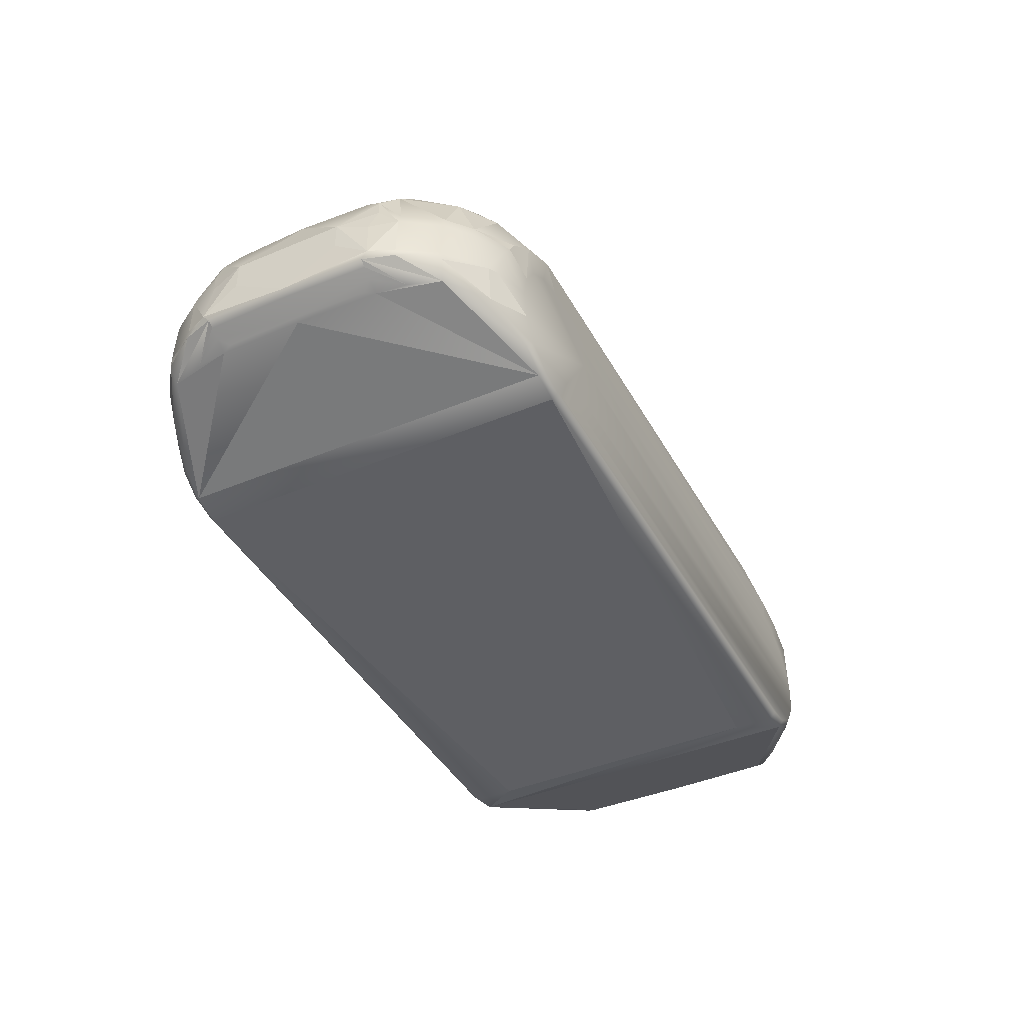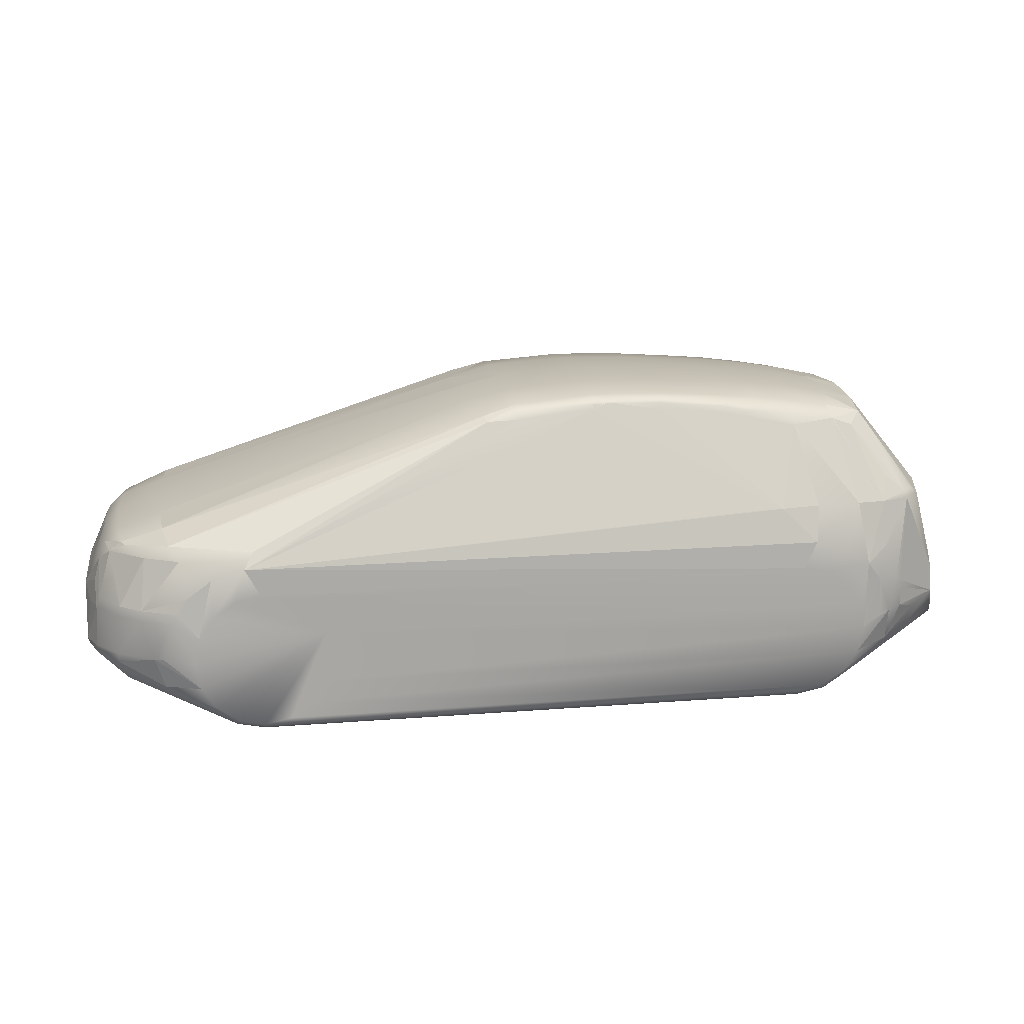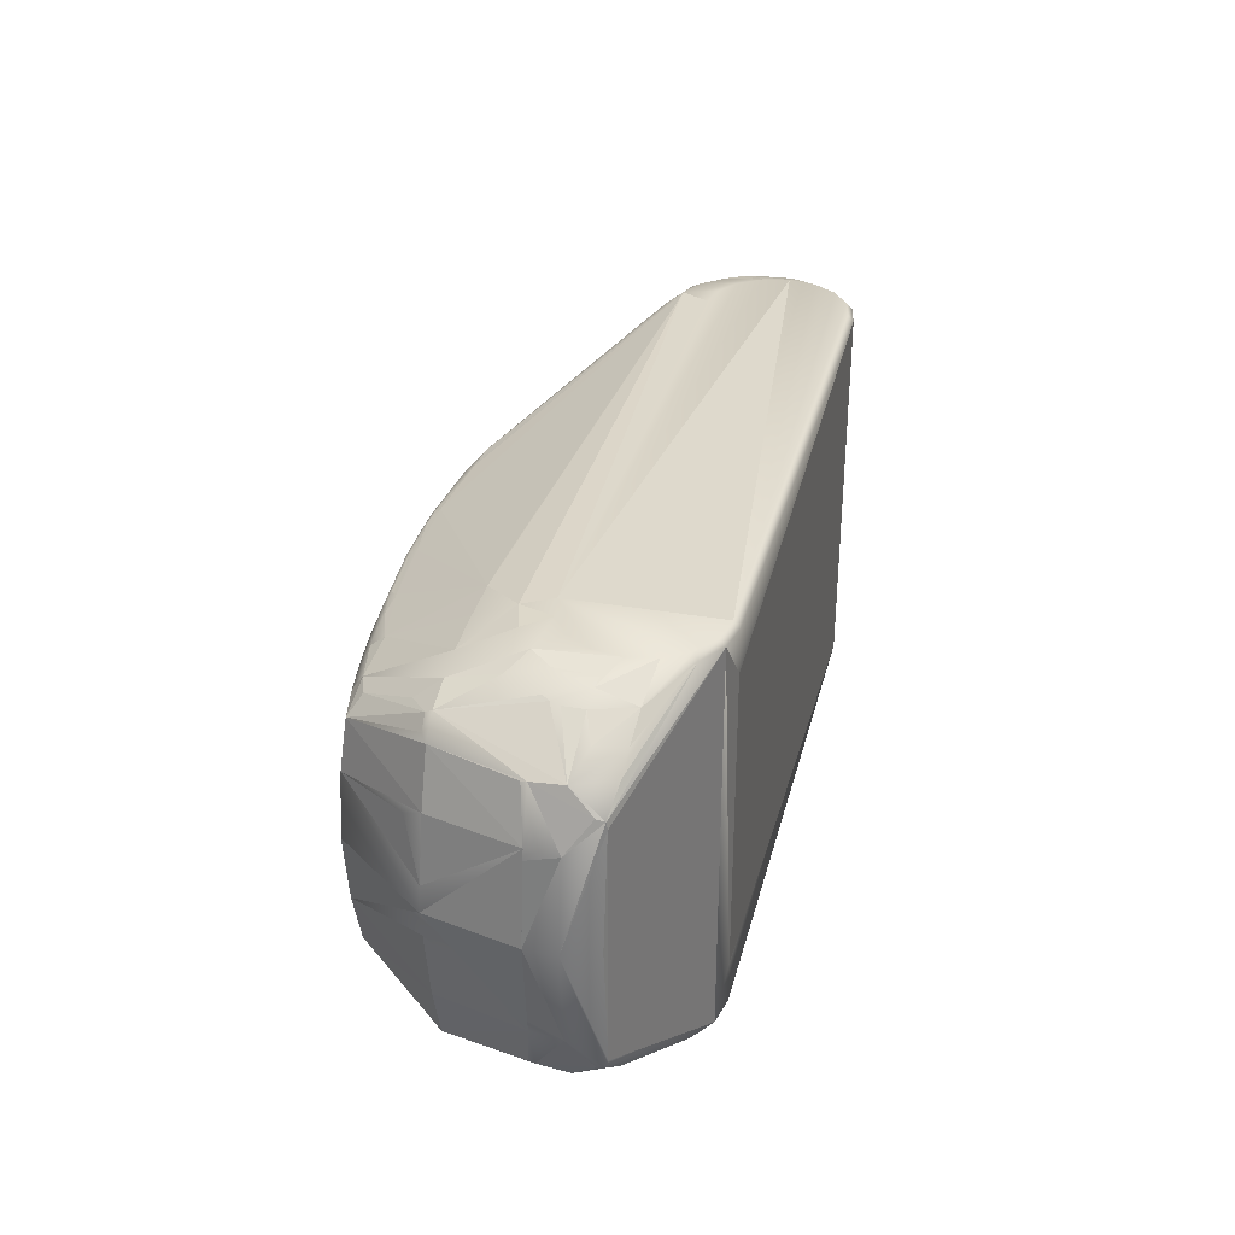
<metadata>
{"format":"obj","ext":"obj","renderer":"f3d","projection":"perspective","resolution":1024,"background":"white","views":[{"elev":-41.8,"azim":116.8,"up":"+Y"},{"elev":15.8,"azim":170.5,"up":"+Y"},{"elev":32.2,"azim":-76.3,"up":"+Z"}]}
</metadata>
<code>
o Plane.003
v 450.2 -60.67 -40.69
v 451.1 -60.43 -1.5e-05
v 450.2 -60.67 40.69
v 451.6 -45.29 -26.64
v 451.5 -31.6 -26.64
v 451.6 -45.29 26.64
v 451.5 -31.6 26.64
v 447 -62.73 -40.69
v 442 -65.75 -40.69
v 438.1 -68.19 -35.93
v 447.8 -62.52 -1.5e-05
v 438.9 -68.05 -1.4e-05
v 447 -62.73 40.69
v 442 -65.75 40.69
v 438.1 -68.19 35.93
v 440 -7.767 -34.85
v 442.6 -14.18 -43.17
v 441.2 -7.28 -1.8e-05
v 440 -7.767 34.85
v 442.6 -14.18 43.17
v -6.653 -32.47 -43.6
v 1.383 -32.42 -67.75
v -7.126 -32.48 -38.53
v 25.6 -34.3 -86.69
v 24.55 -38.89 -86.08
v -6.653 -32.47 43.6
v 1.383 -32.42 67.75
v -7.126 -32.48 38.53
v 25.6 -34.3 86.69
v 24.55 -38.89 86.08
v 16.35 11.82 -71.6
v 12.27 8.913 -69.66
v 21.93 11.86 -76.89
v 21.16 8.8 -78.62
v 16.35 11.82 71.6
v 12.27 8.913 69.66
v 21.16 8.8 78.62
v 0.8462 -47.24 -69.09
v 8.915 -64.91 -68.65
v -8.613 -47.24 -43.83
v 18.88 -65.59 -76.14
v 14.32 -52.56 -77.43
v -11.56 -46.47 5e-06
v -5.806 -61.92 5e-06
v 0.8462 -47.24 69.09
v 8.915 -64.91 68.65
v -8.612 -47.24 43.83
v 18.88 -65.59 76.14
v 14.32 -52.56 77.43
v 0.1565 10.96 -1e-06
v 1.385 10.51 -11.96
v 1.385 10.51 11.96
v 57.09 57.6 -30.84
v 60.25 55.01 -55.02
v 58.96 49.53 -62.66
v 32.34 20.26 -74.86
v 92.46 8.59 -89.49
v 114.9 54.62 -65.53
v 116.5 57.95 -63.65
v 54.8 59.2 -6e-06
v 116.1 57.88 -63.66
v 182.4 61.77 -62.86
v 182.1 61.77 -62.86
v 182.7 59.03 -64.33
v 58.44 49.35 -62.66
v 60.01 54.96 -55.01
v 57.09 57.6 30.84
v 60.25 55.01 55.02
v 58.96 49.53 62.66
v 32.34 20.26 74.86
v 92.46 8.59 89.49
v 114.9 54.62 65.53
v 116.5 57.95 63.65
v 116.1 57.88 63.66
v 182.4 61.77 62.86
v 182.1 61.77 62.86
v 182.7 59.03 64.33
v 58.44 49.35 62.66
v 60.01 54.96 55.01
v 188.5 59.1 -64.34
v 227.1 55.46 -65.6
v 250.3 58.99 -31.01
v 244.8 57.05 -60.52
v 252.1 59.65 -1.6e-05
v 244.8 57.05 60.52
v 11.57 19.08 -37.13
v 41.97 51.18 -54.5
v 76.52 61.07 -30.72
v 78.66 58.04 -55.22
v 80.02 54.02 -62.56
v 1.652 -29.72 -67.33
v 35.35 -14.32 -89.21
v 46.19 -21.91 -94.32
v 38.79 -31.34 -92.4
v 32.2 -49.44 -90.62
v 31.57 -66.93 -85.22
v 27.61 -31.11 -87.72
v 24.55 -48.55 -86.11
v 97.9 63.74 -31.03
v 99.4 60.77 -55.38
v 100.6 57.35 -62.25
v 119.3 58.36 -63.51
v 115.9 59.42 -62.25
v 114.1 64.95 -31.31
v 115.3 62.16 -55.38
v 152.2 61.16 -62.88
v 176.7 61.81 -62.83
v 152.1 62.64 -61.83
v 151.1 67.13 -31.8
v 151.9 64.77 -55.88
v 176.7 63.18 -61.51
v 176 67.67 -31.8
v 176.5 65.31 -55.88
v 188.1 63.18 -61.51
v 186.8 67.67 -31.8
v 187.5 65.31 -55.88
v 227.5 59.44 -62.88
v 226.6 65.12 -31.8
v 227.1 61.99 -57.98
v 243.6 54.92 -65.27
v 411 6.271 -33.21
v 432.9 -1.36 -33.34
v 430.8 -3.168 -53.09
v 445.4 -25.25 -45.06
v 443.1 -31.31 -55.8
v 432.2 -31.31 -73.01
v 428.5 -3.925 -57.1
v 448.7 -36.98 -41.81
v 444.8 -36.27 -55.53
v 433.3 -36.27 -72.75
v 422.2 -36.52 -82.41
v 365.3 -0.8935 -90.16
v 386.4 -14.12 -92.99
v 369.8 -8.668 -94.87
v 411.1 -70.75 -85.75
v 429.7 -70.1 -71.21
v 434.1 -69.17 -55.55
v 436 -69.3 -40.69
v 362 -22.55 -95.23
v 349 -25.14 -95.23
v 337.9 -32.51 -95.23
v 330.6 -43.54 -95.23
v 328 -56.55 -95.23
v 330.6 -69.57 -95.23
v 337.9 -80.6 -95.23
v 349 -87.97 -95.23
v 362 -90.56 -95.23
v 375 -87.97 -95.23
v 386 -80.6 -95.23
v 393.4 -69.57 -95.23
v 396 -56.55 -95.23
v 393.4 -43.54 -95.23
v 386 -32.51 -95.23
v 375 -25.14 -95.23
v 362 -93.5 -92.24
v 376.1 -90.69 -92.24
v 388.1 -82.68 -92.24
v 81.39 -22.55 -95.23
v 68.38 -25.14 -95.23
v 57.35 -32.51 -95.23
v 49.98 -43.54 -95.23
v 47.39 -56.55 -95.23
v 49.98 -69.57 -95.23
v 57.35 -80.6 -95.23
v 68.38 -87.97 -95.23
v 81.39 -90.56 -95.23
v 55.27 -82.68 -92.24
v 67.25 -90.69 -92.24
v 81.39 -93.5 -92.24
v 81.39 -93.5 -71.85
v 36.4 54.92 -6e-06
v 75.01 62.43 -8e-06
v 112.8 66.57 -1e-05
v 150.2 68.24 -1.2e-05
v 175.3 69.15 -1.3e-05
v 186.2 68.93 -1.3e-05
v 226.4 66.34 -1.5e-05
v 412 7.096 -1.9e-05
v 434 -0.4408 -1.9e-05
v 436.8 -69.21 -1.4e-05
v 11.57 19.08 37.13
v 38.25 53.47 31.18
v 76.52 61.07 30.72
v 78.66 58.04 55.22
v 80.02 54.02 62.56
v 4.679 9.342 43.65
v 21.93 11.86 76.89
v 1.652 -29.72 67.33
v 35.35 -14.32 89.21
v 46.19 -21.91 94.32
v 38.79 -31.34 92.4
v 32.2 -49.44 90.62
v 74.92 -8.998 94.32
v 50.32 9.017 86.44
v 27.61 -31.11 87.72
v 24.55 -48.55 86.11
v 97.9 63.74 31.03
v 99.4 60.77 55.38
v 100.6 57.35 62.25
v 96.74 65.08 -9e-06
v 115.9 59.42 62.25
v 114.1 64.95 31.31
v 115.3 62.16 55.38
v 152.2 61.16 62.88
v 176.7 61.81 62.83
v 152.1 62.64 61.83
v 151.1 67.13 31.8
v 151.9 64.77 55.88
v 176.7 63.18 61.51
v 176 67.67 31.8
v 176.5 65.31 55.88
v 188.1 63.18 61.51
v 186.8 67.67 31.8
v 187.5 65.31 55.88
v 188.5 59.1 64.34
v 227.5 59.44 62.88
v 226.6 65.12 31.8
v 227.1 61.99 57.98
v 250.3 58.99 31.01
v 243.6 54.92 65.27
v 411 6.271 33.21
v 432.9 -1.36 33.34
v 430.8 -3.168 53.09
v 436.9 -8.468 50.67
v 445.4 -25.25 45.06
v 443.1 -31.31 55.8
v 403.4 -31.31 91.46
v 406.9 -0.2889 75.59
v 428.5 -3.925 57.1
v 448.7 -36.98 41.81
v 450.8 -57.27 43.91
v 422.2 -36.52 82.41
v 445.7 -57.09 55.55
v 434.3 -56.36 72.94
v 411.3 -55.3 89.43
v 365.3 -0.8935 90.16
v 434.1 -60.73 72.94
v 411.1 -70.75 85.75
v 429.7 -70.1 71.21
v 434.1 -69.17 55.55
v 436 -69.3 40.69
v 362 -22.55 95.23
v 362 -90.56 95.23
v 375 -87.97 95.23
v 386 -80.6 95.23
v 393.4 -69.57 95.23
v 396 -56.55 95.23
v 393.4 -43.54 95.23
v 386 -32.51 95.23
v 375 -25.14 95.23
v 362 -93.5 92.24
v 376.1 -90.69 92.24
v 388.1 -82.68 92.24
v 81.39 -22.55 95.23
v 68.38 -25.14 95.23
v 57.35 -32.51 95.23
v 49.98 -43.54 95.23
v 47.39 -56.55 95.23
v 49.98 -69.57 95.23
v 57.35 -80.6 95.23
v 68.38 -87.97 95.23
v 81.39 -90.56 95.23
v 55.27 -82.68 92.24
v 67.25 -90.69 92.24
v 81.39 -93.5 92.24
v 81.39 -93.5 71.85
v -3.421 -63.07 55.13
v -3.625 -58.53 59.42
v 48.23 45.7 -62.56
v 38.25 53.47 -31.18
v 35.62 8.66 -83.58
v 4.679 9.342 -43.65
v 37.69 -50.38 -92.27
v 74.92 -8.998 -94.32
v 50.32 9.017 -86.44
v -10.8 -32.04 2e-06
v 72.84 9.048 -88.08
v 81.13 47.89 -67.35
v 101 55.1 -64.48
v 113.2 57.46 -63.74
v 188.1 61.73 -62.83
v 110.3 7.94 -89.66
v 112.1 54.11 -65.68
v 152.2 57.86 -64.69
v 409.6 4.683 -59.44
v 436.9 -8.468 -50.67
v 421.3 -31.31 -82.35
v 403.4 -31.31 -91.46
v 406.9 -0.2889 -75.59
v 419 -6.686 -72.5
v 401.6 -6.127 -83.89
v 450.8 -57.27 -43.91
v 445.7 -57.09 -55.55
v 434.3 -56.36 -72.94
v 415.9 -55.45 -87.16
v 406.9 -36.52 -90.81
v 398.8 -23.66 -91.47
v 411.3 -55.3 -89.43
v 434.1 -60.73 -72.94
v 445.7 -60.8 -55.55
v -3.421 -63.07 -55.13
v -3.446 -62.52 -58.63
v -3.625 -58.53 -59.42
v 48.23 45.7 62.56
v 41.97 51.18 54.5
v 35.62 8.66 83.58
v 37.69 -50.38 92.27
v 31.57 -66.93 85.22
v 72.84 9.048 88.08
v 81.13 47.89 67.35
v 101 55.1 64.48
v 113.2 57.46 63.74
v 119.3 58.36 63.51
v 188.1 61.73 62.83
v 110.3 7.94 89.66
v 112.1 54.11 65.68
v 152.2 57.86 64.69
v 227.1 55.46 65.6
v 409.6 4.683 59.44
v 432.2 -31.31 73.01
v 421.3 -31.31 82.35
v 419 -6.686 72.5
v 401.6 -6.127 83.89
v 444.8 -36.27 55.53
v 433.3 -36.27 72.75
v 415.9 -55.45 87.16
v 406.9 -36.52 90.81
v 398.8 -23.66 91.47
v 386.4 -14.12 92.99
v 369.8 -8.668 94.87
v 445.7 -60.8 55.55
v -3.446 -62.52 58.63
v 59.29 -13.33 -94.32
v 59.29 -13.33 94.32
f 31 34 32
f 37 35 36
f 66 53 54
f 58 61 59
f 67 79 68
f 74 72 73
f 92 94 97
f 279 90 101
f 173 99 200
f 108 113 111
f 175 109 174
f 111 116 114
f 113 115 116
f 114 119 117
f 116 118 119
f 191 189 195
f 173 197 202
f 313 206 201
f 206 211 208
f 175 207 210
f 209 214 211
f 212 218 214
f 314 216 212
f 214 217 213
f 147 156 155
f 148 157 156
f 252 243 251
f 253 244 252
f 31 33 34
f 97 94 95
f 279 278 90
f 173 104 99
f 108 110 113
f 175 112 109
f 111 113 116
f 113 112 115
f 114 116 119
f 281 114 117
f 116 115 118
f 126 130 131
f 192 191 195
f 311 199 185
f 173 200 197
f 206 209 211
f 175 174 207
f 209 212 214
f 212 216 218
f 214 218 217
f 323 329 328
f 147 148 156
f 148 149 157
f 168 169 170
f 252 244 243
f 253 245 244
f 142 141 140
f 142 140 139
f 142 139 154
f 142 154 153
f 142 153 152
f 142 152 151
f 142 151 150
f 142 150 149
f 142 149 148
f 142 148 147
f 142 147 146
f 142 146 145
f 142 145 144
f 142 144 143
f 144 163 162
f 144 162 143
f 162 161 142
f 162 142 143
f 161 141 142
f 145 163 144
f 94 93 162
f 93 161 162
f 163 95 162
f 95 273 162
f 273 94 162
f 161 160 141
f 160 159 141
f 159 140 141
f 93 160 161
f 146 165 145
f 165 164 145
f 164 163 145
f 164 96 163
f 96 95 163
f 273 95 94
f 92 93 94
f 92 271 93
f 271 275 93
f 275 333 93
f 333 159 93
f 159 160 93
f 96 98 95
f 98 25 95
f 25 24 95
f 24 97 95
f 159 158 139
f 159 139 140
f 333 274 159
f 274 158 159
f 147 166 165
f 147 165 146
f 168 167 165
f 167 164 165
f 166 168 165
f 167 96 164
f 41 42 96
f 42 98 96
f 167 41 96
f 24 34 97
f 34 92 97
f 34 271 92
f 34 33 271
f 33 56 271
f 56 269 271
f 269 65 271
f 65 55 271
f 55 275 271
f 55 278 275
f 278 277 275
f 277 274 275
f 274 333 275
f 42 38 98
f 38 25 98
f 38 24 25
f 38 34 24
f 134 154 139
f 158 134 139
f 277 57 274
f 57 134 274
f 134 158 274
f 155 169 147
f 169 166 147
f 166 169 168
f 170 266 264
f 170 264 168
f 264 267 301
f 264 301 168
f 301 302 168
f 302 167 168
f 302 39 167
f 39 41 167
f 39 38 41
f 38 42 41
f 38 22 34
f 22 32 34
f 31 87 33
f 87 269 33
f 269 56 33
f 87 65 269
f 87 55 65
f 66 54 55
f 54 90 55
f 90 278 55
f 87 66 55
f 279 283 278
f 283 57 278
f 57 277 278
f 302 303 38
f 303 22 38
f 39 302 38
f 80 81 134
f 81 120 134
f 120 132 134
f 132 291 134
f 291 133 134
f 133 153 134
f 153 154 134
f 57 282 134
f 282 80 134
f 283 58 57
f 58 284 57
f 284 64 57
f 64 80 57
f 80 282 57
f 252 251 155
f 252 155 156
f 157 136 156
f 136 138 156
f 138 180 156
f 180 252 156
f 251 266 170
f 251 170 155
f 170 169 155
f 266 265 264
f 265 262 264
f 262 261 264
f 261 263 264
f 263 332 264
f 332 267 264
f 267 44 301
f 44 43 301
f 43 302 301
f 43 40 302
f 40 303 302
f 22 91 32
f 91 21 32
f 21 272 32
f 272 87 32
f 87 31 32
f 303 40 22
f 40 21 22
f 21 91 22
f 270 53 87
f 53 66 87
f 272 270 87
f 53 88 54
f 88 89 54
f 89 90 54
f 89 101 90
f 101 103 279
f 103 280 279
f 280 61 279
f 61 58 279
f 58 283 279
f 281 81 80
f 64 107 80
f 107 63 80
f 63 62 80
f 62 281 80
f 281 117 81
f 117 120 81
f 117 119 120
f 119 83 120
f 83 289 120
f 289 132 120
f 289 291 132
f 297 133 291
f 289 290 291
f 290 287 291
f 287 297 291
f 297 152 133
f 152 153 133
f 59 102 58
f 102 106 58
f 106 284 58
f 106 107 284
f 107 64 284
f 150 135 149
f 135 157 149
f 135 136 157
f 180 241 252
f 241 239 252
f 239 253 252
f 135 299 136
f 299 300 136
f 300 1 136
f 1 137 136
f 137 138 136
f 137 9 138
f 9 10 138
f 10 180 138
f 10 12 180
f 12 15 180
f 15 241 180
f 243 262 251
f 262 265 251
f 265 266 251
f 254 255 256
f 254 256 257
f 254 257 258
f 254 258 259
f 254 259 260
f 254 260 261
f 254 261 262
f 243 244 262
f 244 245 262
f 245 246 262
f 246 247 262
f 247 254 262
f 260 263 261
f 260 308 263
f 308 48 263
f 48 46 263
f 46 332 263
f 45 268 332
f 268 47 332
f 47 43 332
f 43 267 332
f 46 45 332
f 43 44 267
f 276 40 43
f 47 276 43
f 276 23 40
f 23 21 40
f 23 276 21
f 276 50 21
f 50 51 21
f 51 272 21
f 51 86 272
f 86 270 272
f 60 53 270
f 86 51 270
f 51 50 270
f 50 171 270
f 171 60 270
f 60 88 53
f 60 172 88
f 172 99 88
f 99 100 88
f 100 89 88
f 100 101 89
f 100 103 101
f 102 59 103
f 59 61 103
f 61 280 103
f 100 105 103
f 105 108 103
f 108 102 103
f 62 114 281
f 111 114 107
f 114 62 107
f 62 63 107
f 106 108 107
f 108 111 107
f 118 82 119
f 82 83 119
f 82 285 83
f 285 289 83
f 285 123 289
f 123 127 289
f 127 290 289
f 287 288 297
f 288 152 297
f 127 286 290
f 286 126 290
f 126 287 290
f 126 131 287
f 131 296 287
f 296 288 287
f 288 296 152
f 296 151 152
f 108 106 102
f 151 298 150
f 298 295 150
f 295 135 150
f 295 299 135
f 15 14 241
f 14 240 241
f 240 239 241
f 240 3 239
f 3 331 239
f 331 237 239
f 237 238 239
f 238 253 239
f 238 245 253
f 295 294 299
f 294 300 299
f 293 292 300
f 292 1 300
f 294 293 300
f 292 2 1
f 2 11 1
f 11 8 1
f 8 137 1
f 8 9 137
f 8 12 9
f 12 10 9
f 8 11 12
f 11 13 12
f 13 14 12
f 14 15 12
f 193 255 254
f 247 248 254
f 248 249 254
f 249 250 254
f 250 242 254
f 242 330 254
f 330 193 254
f 238 246 245
f 238 326 246
f 326 235 246
f 235 247 246
f 235 327 247
f 327 248 247
f 259 308 260
f 192 196 308
f 196 49 308
f 49 48 308
f 259 192 308
f 49 45 48
f 45 46 48
f 27 268 45
f 49 196 45
f 196 30 45
f 30 29 45
f 29 37 45
f 37 27 45
f 27 47 268
f 26 28 47
f 28 276 47
f 27 26 47
f 28 26 276
f 26 50 276
f 26 52 50
f 52 182 50
f 182 171 50
f 182 67 60
f 67 183 60
f 183 172 60
f 171 182 60
f 183 197 172
f 197 200 172
f 200 99 172
f 104 105 99
f 105 100 99
f 104 110 105
f 110 108 105
f 177 82 118
f 115 176 118
f 176 177 118
f 177 84 82
f 84 121 82
f 121 285 82
f 121 122 285
f 122 123 285
f 122 16 123
f 16 286 123
f 286 127 123
f 16 17 286
f 17 125 286
f 125 126 286
f 125 129 126
f 129 130 126
f 130 294 131
f 294 295 131
f 295 296 131
f 295 298 296
f 298 151 296
f 13 240 14
f 13 3 240
f 13 11 3
f 11 2 3
f 2 231 3
f 231 331 3
f 234 237 331
f 231 233 331
f 233 234 331
f 234 326 237
f 326 238 237
f 130 129 294
f 129 293 294
f 129 292 293
f 128 5 292
f 5 4 292
f 4 2 292
f 129 128 292
f 4 6 2
f 6 231 2
f 71 309 193
f 309 194 193
f 194 334 193
f 334 255 193
f 330 71 193
f 334 190 255
f 190 256 255
f 327 227 248
f 227 328 248
f 328 329 248
f 329 249 248
f 329 330 249
f 330 250 249
f 330 242 250
f 329 323 330
f 323 236 330
f 236 220 330
f 220 318 330
f 318 215 330
f 215 315 330
f 315 71 330
f 327 235 326
f 234 232 326
f 232 327 326
f 232 321 327
f 321 227 327
f 258 192 259
f 195 29 192
f 29 30 192
f 30 196 192
f 258 307 192
f 307 191 192
f 37 36 27
f 36 188 27
f 188 26 27
f 195 37 29
f 195 189 37
f 189 306 37
f 306 187 37
f 187 35 37
f 188 36 26
f 36 186 26
f 186 52 26
f 186 181 52
f 181 182 52
f 305 67 182
f 181 186 182
f 186 305 182
f 68 183 67
f 305 79 67
f 68 184 183
f 184 198 183
f 198 197 183
f 198 203 197
f 203 202 197
f 202 207 173
f 207 174 173
f 174 109 173
f 109 104 173
f 109 110 104
f 109 113 110
f 109 112 113
f 112 175 115
f 175 176 115
f 217 219 177
f 219 84 177
f 176 217 177
f 213 217 176
f 175 213 176
f 219 221 84
f 221 178 84
f 178 121 84
f 178 179 121
f 179 122 121
f 179 16 122
f 18 5 16
f 5 17 16
f 179 18 16
f 5 124 17
f 124 129 17
f 129 125 17
f 124 128 129
f 6 7 231
f 7 230 231
f 230 324 231
f 324 233 231
f 325 232 234
f 233 324 234
f 324 325 234
f 124 5 128
f 7 6 4
f 7 4 5
f 18 7 5
f 77 317 71
f 317 72 71
f 72 316 71
f 316 310 71
f 310 309 71
f 315 215 71
f 215 77 71
f 310 194 309
f 190 334 194
f 310 69 194
f 69 306 194
f 306 190 194
f 306 189 190
f 189 191 190
f 191 258 190
f 258 257 190
f 257 256 190
f 321 328 227
f 321 323 328
f 321 322 323
f 322 228 323
f 228 236 323
f 228 220 236
f 85 218 220
f 218 216 220
f 216 318 220
f 228 85 220
f 216 314 318
f 314 215 318
f 314 75 215
f 75 76 215
f 76 205 215
f 205 77 215
f 325 320 232
f 320 321 232
f 320 322 321
f 191 307 258
f 35 305 36
f 305 186 36
f 70 187 306
f 69 78 306
f 78 304 306
f 304 70 306
f 70 304 187
f 304 305 187
f 305 35 187
f 304 78 305
f 78 69 305
f 69 79 305
f 69 68 79
f 69 185 68
f 185 184 68
f 185 199 184
f 199 198 184
f 199 201 198
f 201 203 198
f 201 206 203
f 206 208 203
f 208 202 203
f 208 207 202
f 208 211 207
f 211 210 207
f 210 213 175
f 218 219 217
f 218 85 219
f 85 319 219
f 319 221 219
f 210 211 214
f 210 214 213
f 319 222 221
f 222 179 221
f 179 178 221
f 222 19 179
f 19 18 179
f 19 7 18
f 19 20 7
f 20 225 7
f 225 230 7
f 225 324 230
f 225 20 324
f 20 226 324
f 226 320 324
f 320 325 324
f 205 317 77
f 205 204 317
f 204 72 317
f 204 313 72
f 313 73 72
f 74 311 72
f 311 316 72
f 311 310 316
f 185 69 310
f 311 185 310
f 320 224 322
f 224 229 322
f 229 228 322
f 229 223 228
f 223 319 228
f 319 85 228
f 212 75 314
f 205 76 75
f 212 205 75
f 212 209 205
f 209 206 205
f 206 204 205
f 226 224 320
f 311 201 199
f 311 312 201
f 312 74 201
f 74 73 201
f 73 313 201
f 313 204 206
f 223 222 319
f 223 19 222
f 224 20 19
f 223 224 19
f 224 226 20
f 312 311 74
f 223 229 224

</code>
